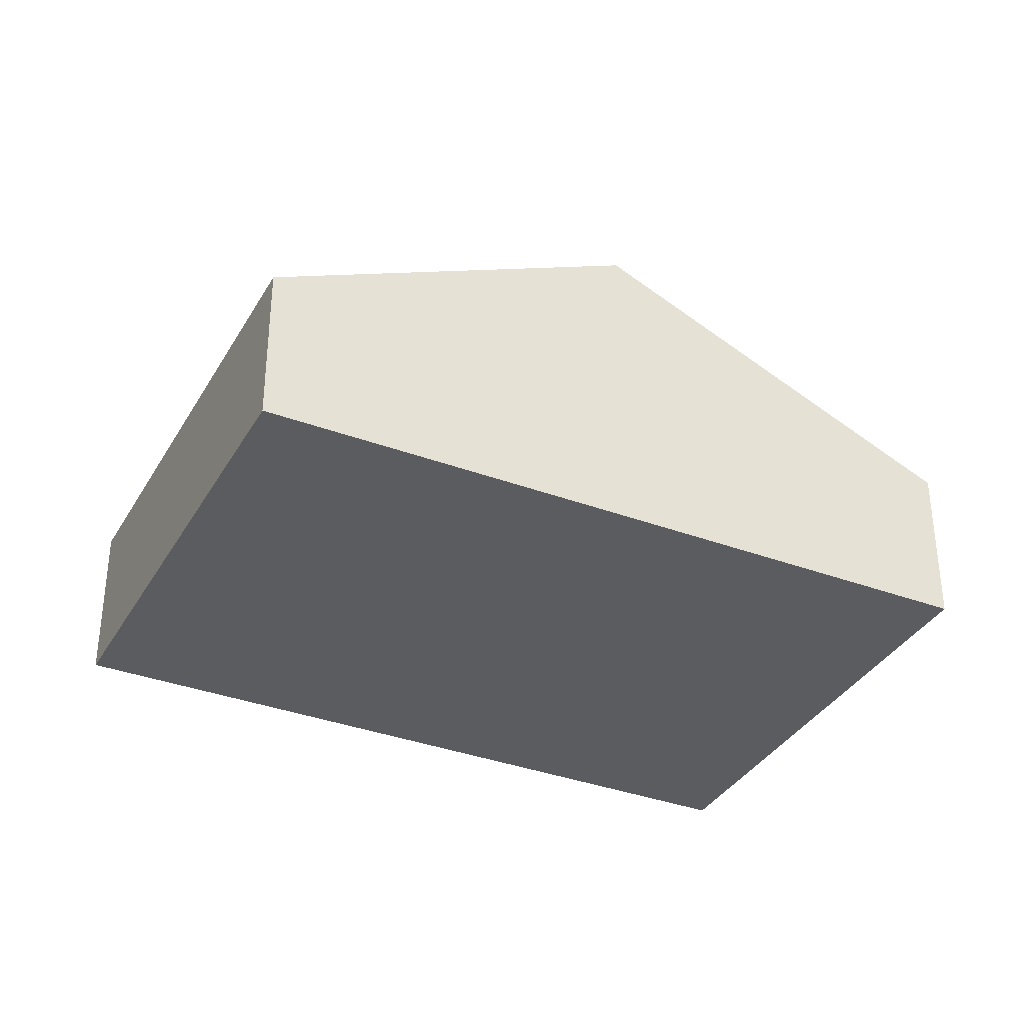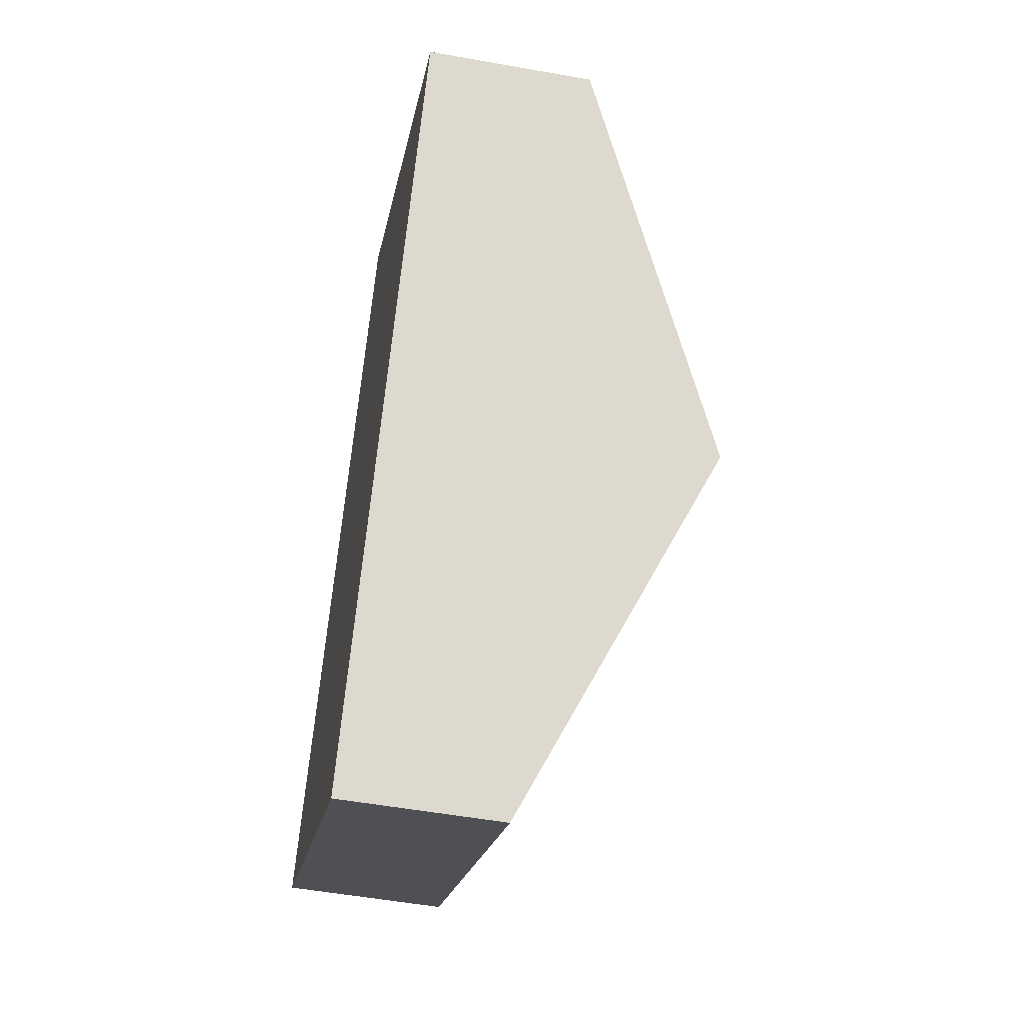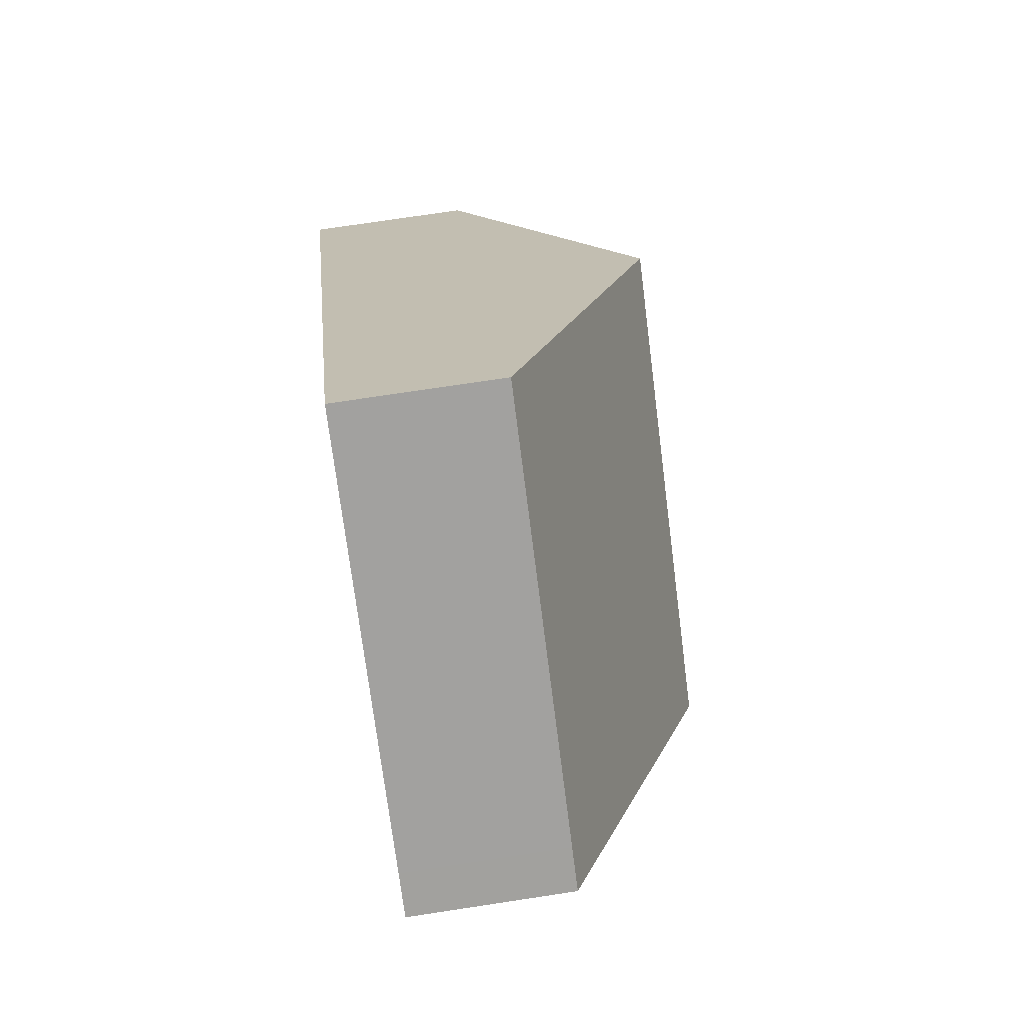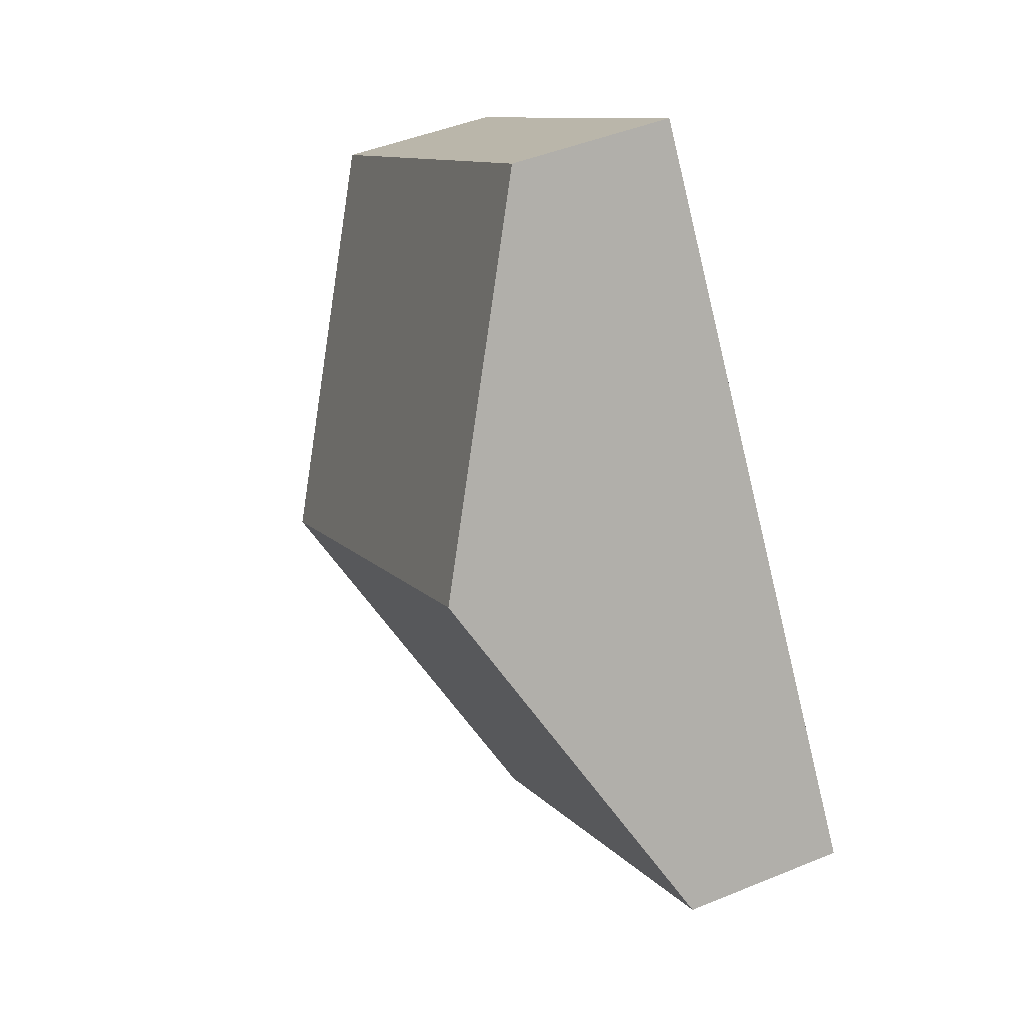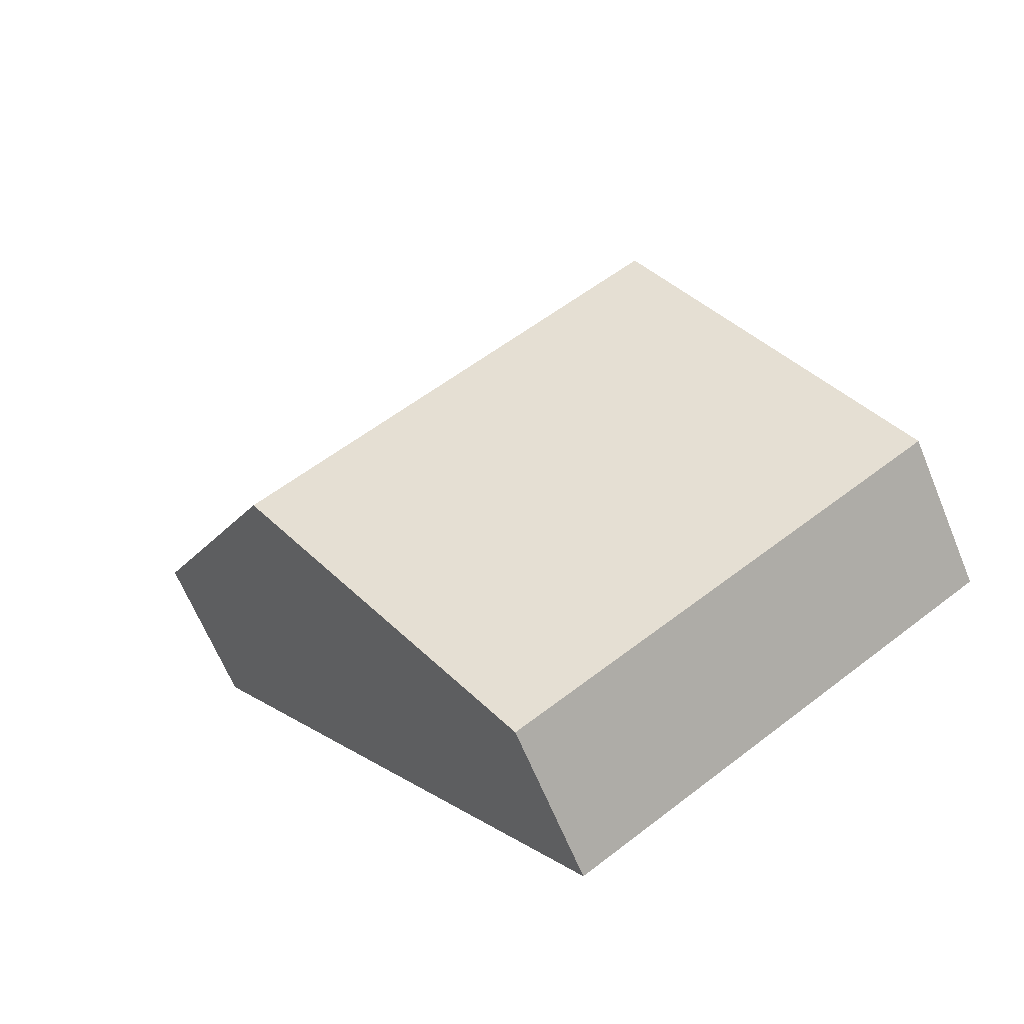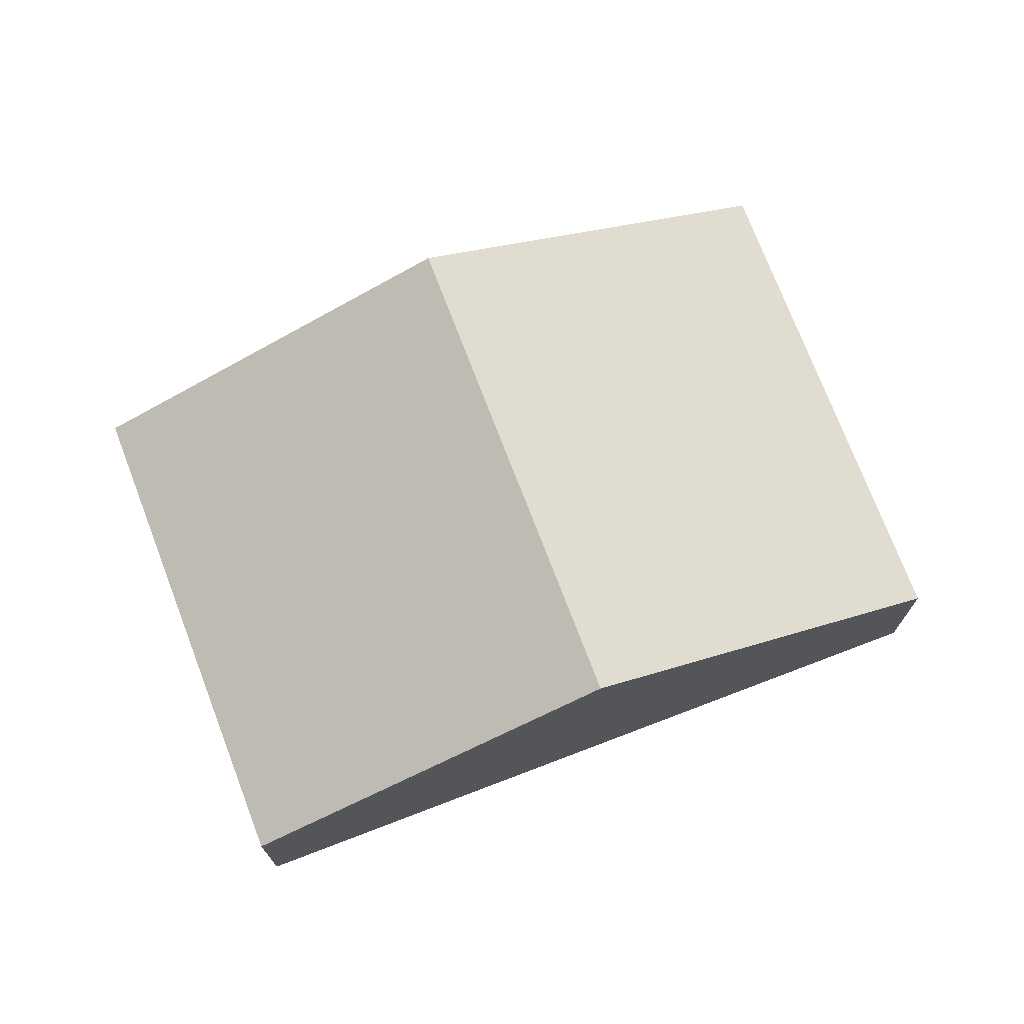
<metadata>
{"format":"obj","ext":"obj","renderer":"f3d","projection":"perspective","resolution":1024,"background":"white","views":[{"elev":-35.3,"azim":97.4,"up":"+Y"},{"elev":-52.4,"azim":79.1,"up":"+Z"},{"elev":74.8,"azim":81.4,"up":"+Z"},{"elev":46.0,"azim":-115.2,"up":"+Z"},{"elev":-64.9,"azim":-157.7,"up":"+Z"},{"elev":73.5,"azim":-77.2,"up":"+Y"}]}
</metadata>
<code>
v  6.039 3.15 0.369
v  7.702 1.563 3.658
v  8.069 1.563 3.413
v  4.06 1.563 6.087
v  2.03 3.15 3.043
v  4.009 1.563 -2.674
v  0 1.563 9.571e-17
v  0 0 0
v  2.03 -1.863e-16 3.043
v  4.06 -3.727e-16 6.087
v  7.702 -2.24e-16 3.658
v  8.069 -2.09e-16 3.413
v  6.039 -2.259e-17 0.369
v  4.009 1.637e-16 -2.674
g defaultobject
f 1 2 3
f 2 1 4
f 4 1 5
f 6 5 1
f 5 6 7
f 8 5 7
f 5 8 9
f 5 9 4
f 4 9 10
f 10 2 4
f 2 10 11
f 2 11 3
f 3 11 12
f 12 1 3
f 1 12 13
f 1 13 6
f 6 13 14
f 14 7 6
f 7 14 8
f 9 11 10
f 11 9 8
f 11 8 12
f 12 8 13
f 13 8 14

</code>
